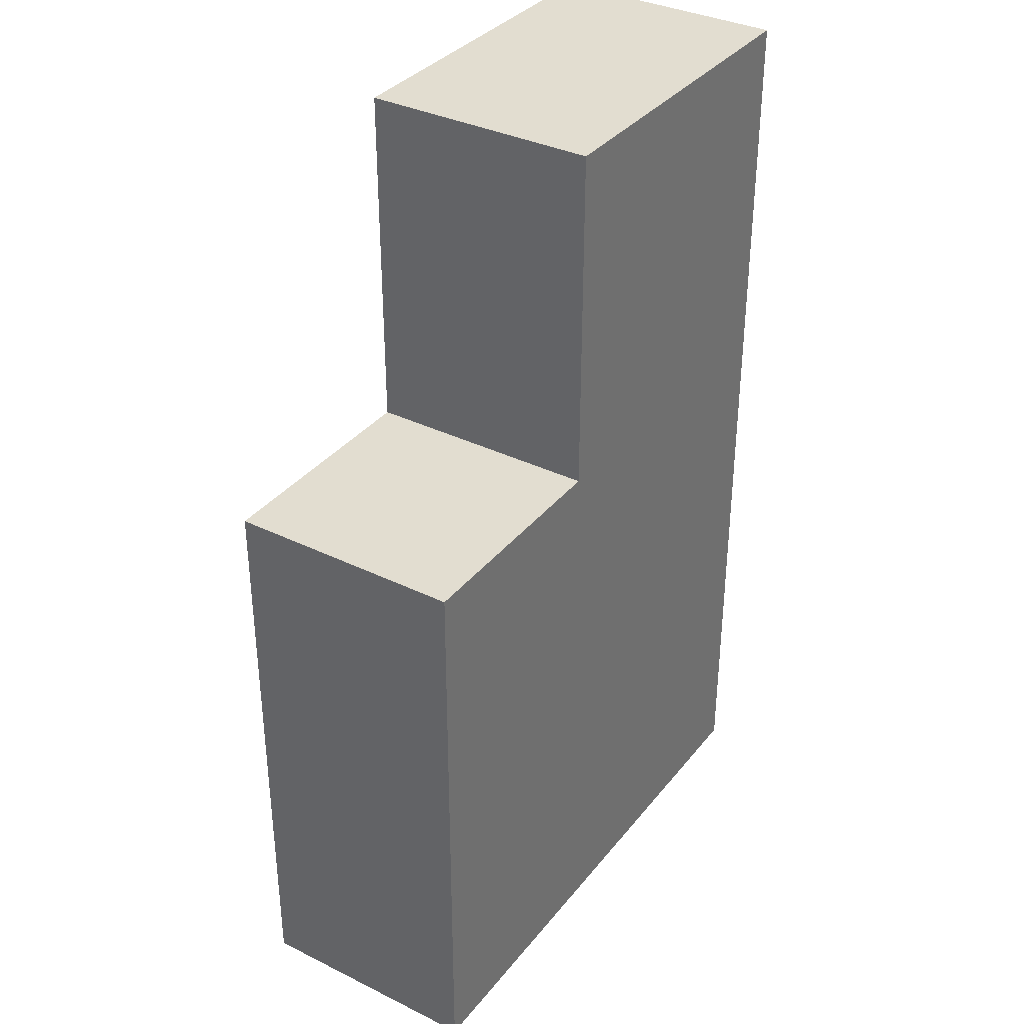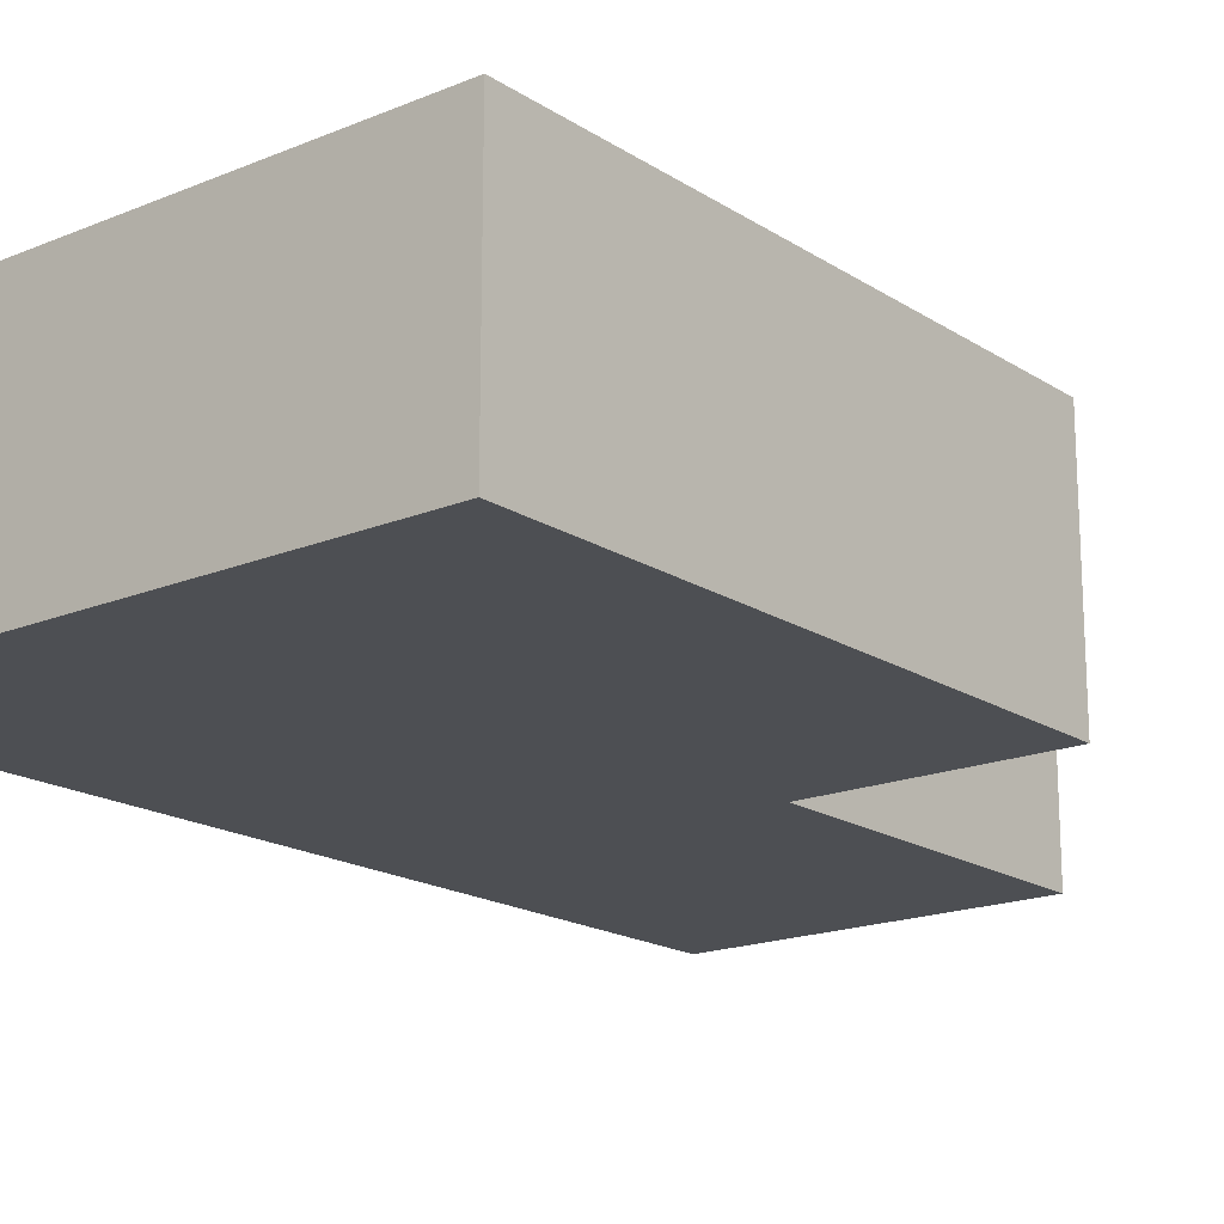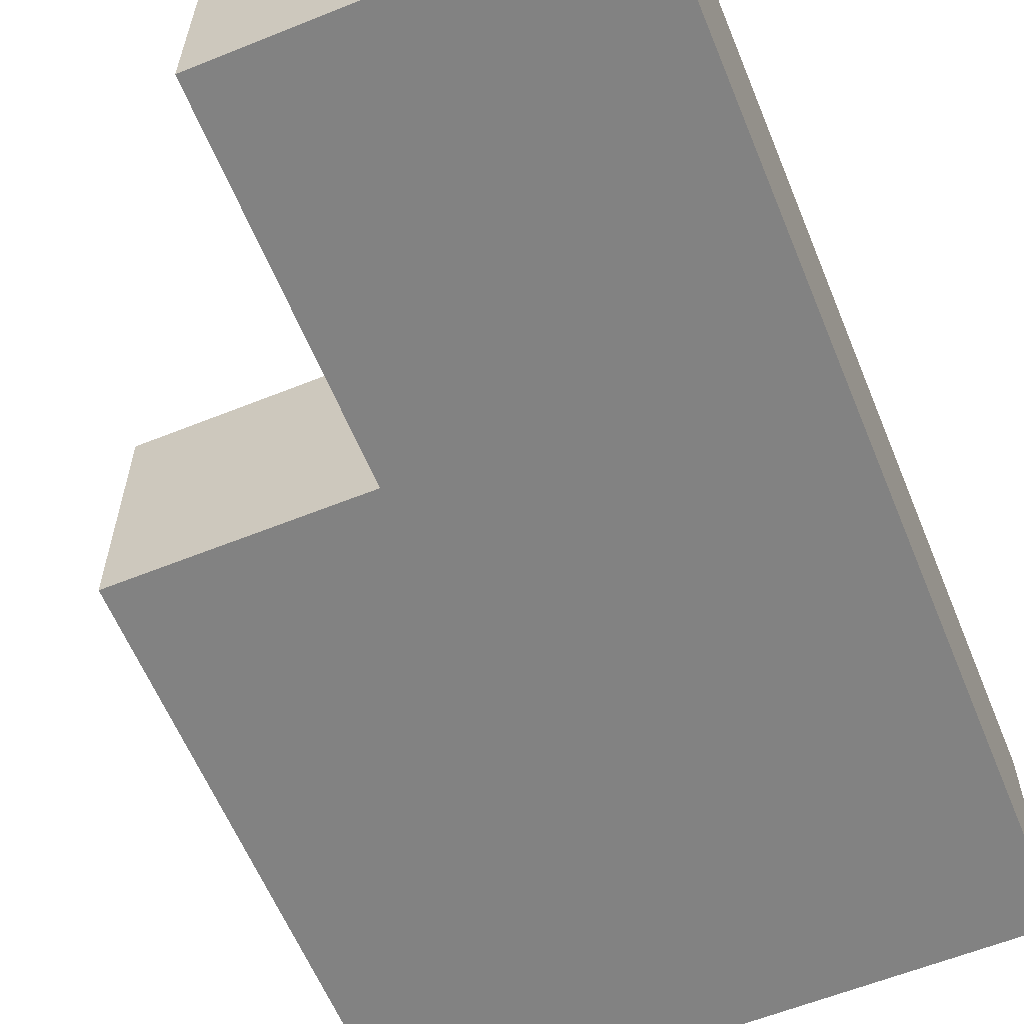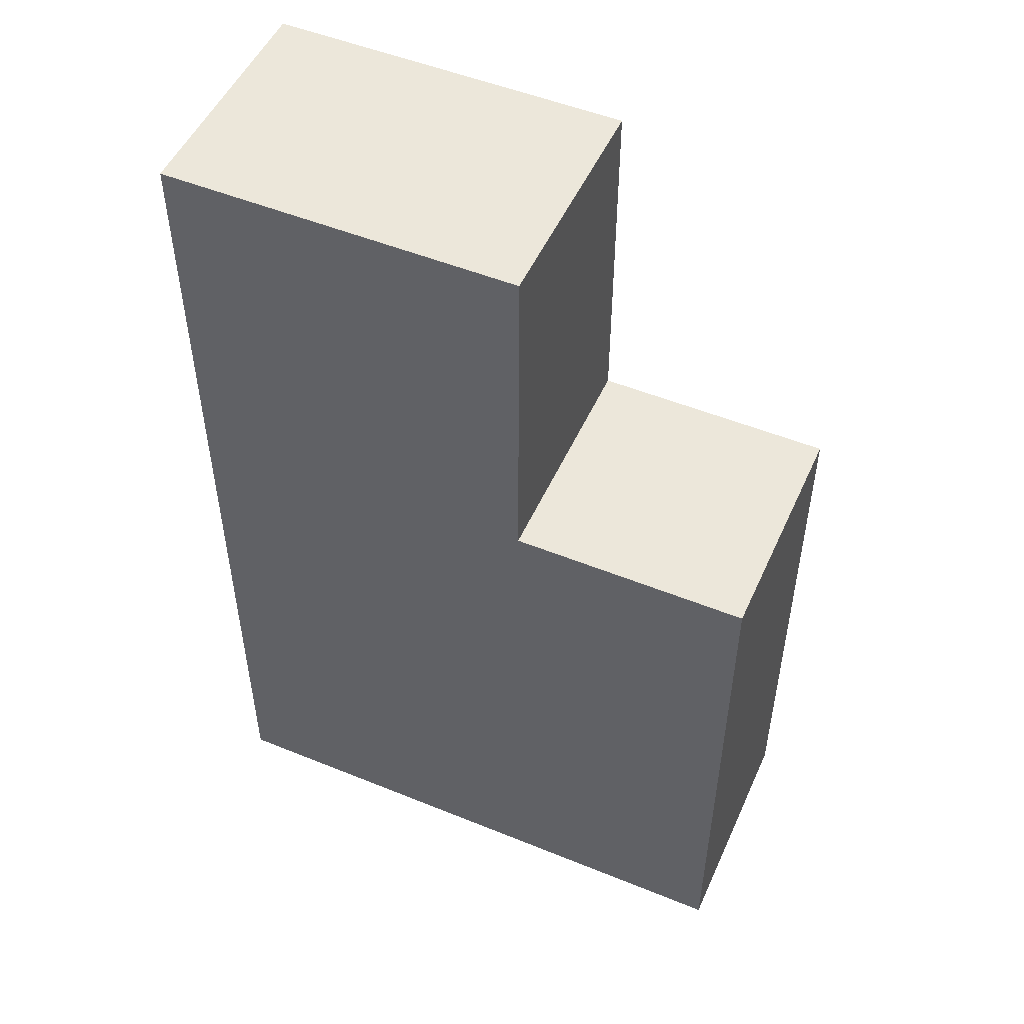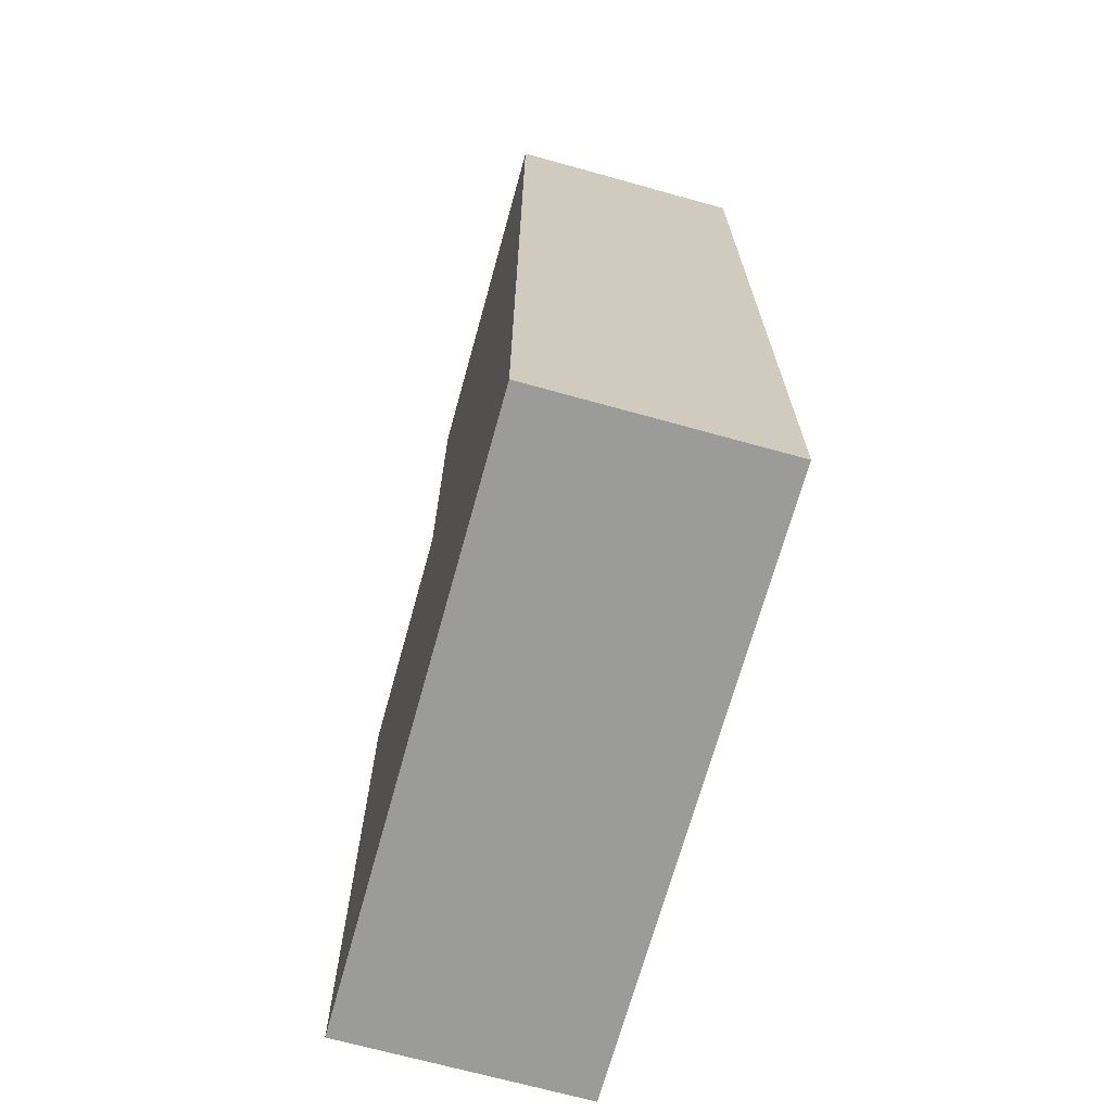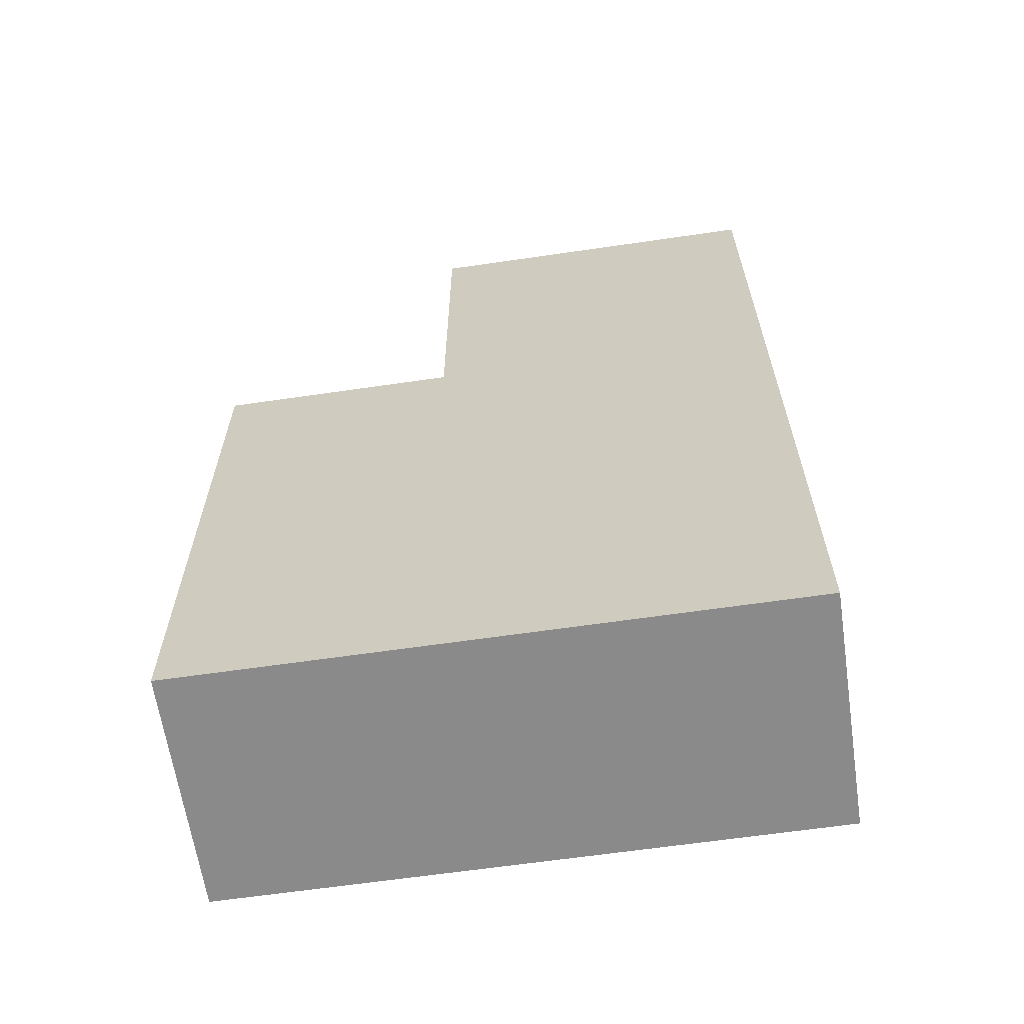
<metadata>
{"format":"obj","ext":"obj","renderer":"f3d","projection":"perspective","resolution":1024,"background":"white","views":[{"elev":35.2,"azim":123.1,"up":"+Y"},{"elev":-17.9,"azim":38.9,"up":"+Z"},{"elev":-60.7,"azim":-157.7,"up":"+Z"},{"elev":51.1,"azim":23.9,"up":"+Y"},{"elev":-69.6,"azim":-105.5,"up":"+Y"},{"elev":-63.5,"azim":-171.6,"up":"+Y"}]}
</metadata>
<code>
g pb_Mesh326212
v 0 0 0
v -2 0 0
v 0 5 0
v -2 5 0
v -5 0 0
v -5 0 -2
v -5 5 0
v -5 5 -2
v -2 0 -2
v 0 0 -2
v -2 5 -2
v 0 5 -2
v 0 0 -2
v 0 0 0
v 0 5 -2
v 0 5 0
v 0 5 0
v -2 5 0
v 0 5 -2
v -2 5 -2
v 0 0 -2
v -2 0 -2
v 0 0 0
v -2 0 0
v -5 0 0
v -5 0 -2
v -5 5 0
v -5 0 0
v -5 0 -2
v -5 5 -2
v -2 8 -2
v -2 8 0
v -5 8 -2
v -5 8 0
v -2 5 -2
v -2 5 0
v -2 8 -2
v -2 8 0
v -5 8 -2
v -2 8 -2
v -2 8 0
v -5 8 0
v -5 8 0
v -5 8 -2
g pb_Mesh326212_0
g pb_Mesh326212_1
f 3 2 1
f 3 4 2
f 7 6 5
f 7 8 6
f 11 10 9
f 11 12 10
f 15 14 13
f 15 16 14
f 19 18 17
f 19 20 18
f 23 22 21
f 23 24 22
f 25 22 24
f 25 26 22
f 27 2 4
f 27 28 2
f 29 11 9
f 29 30 11
f 33 32 31
f 33 34 32
f 37 36 35
f 37 38 36
f 39 11 30
f 39 40 11
f 41 27 4
f 41 42 27
f 43 8 7
f 43 44 8

</code>
